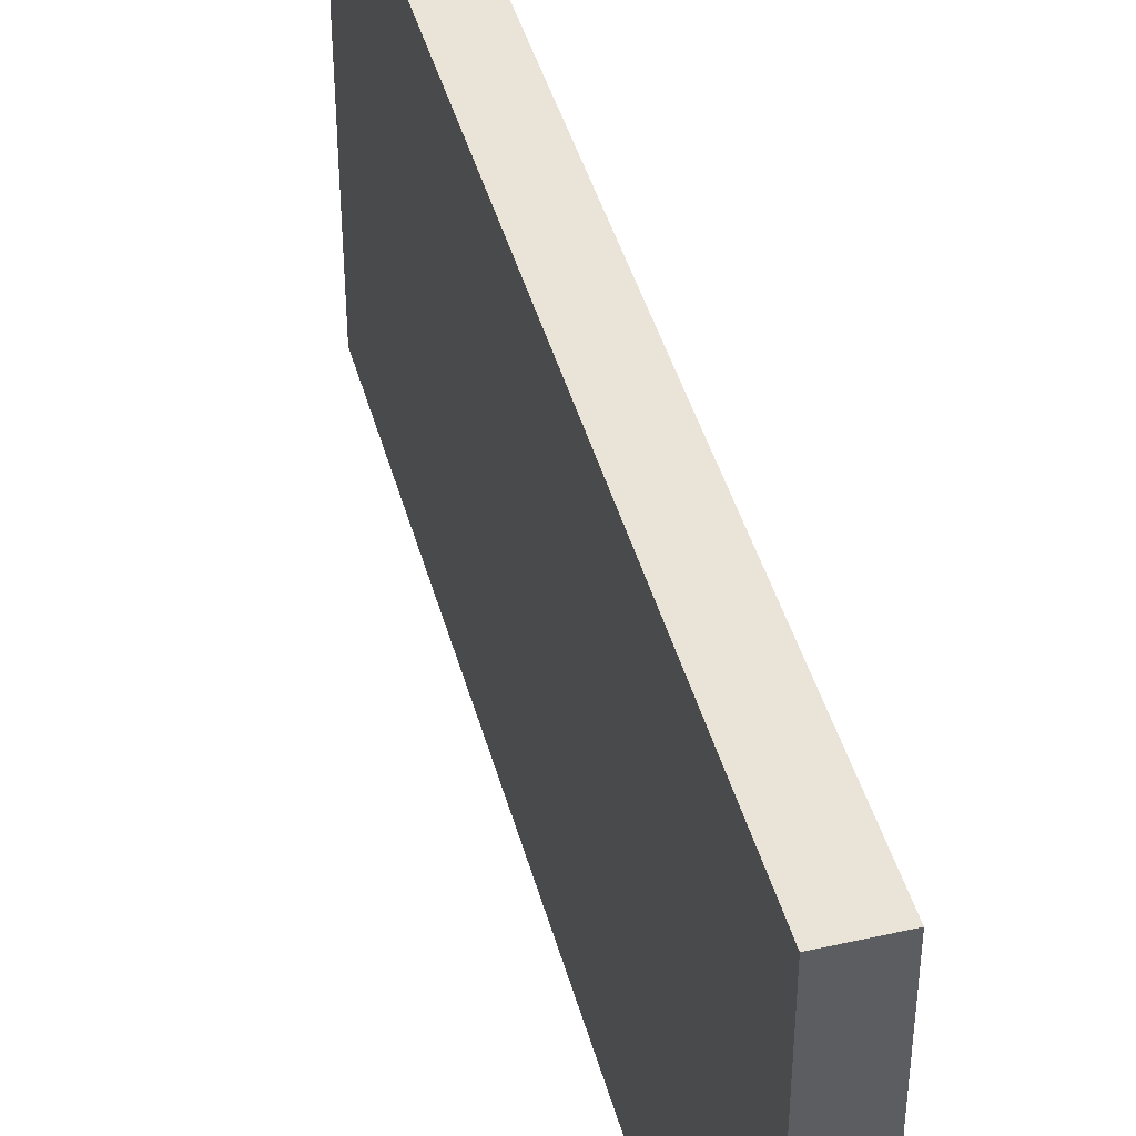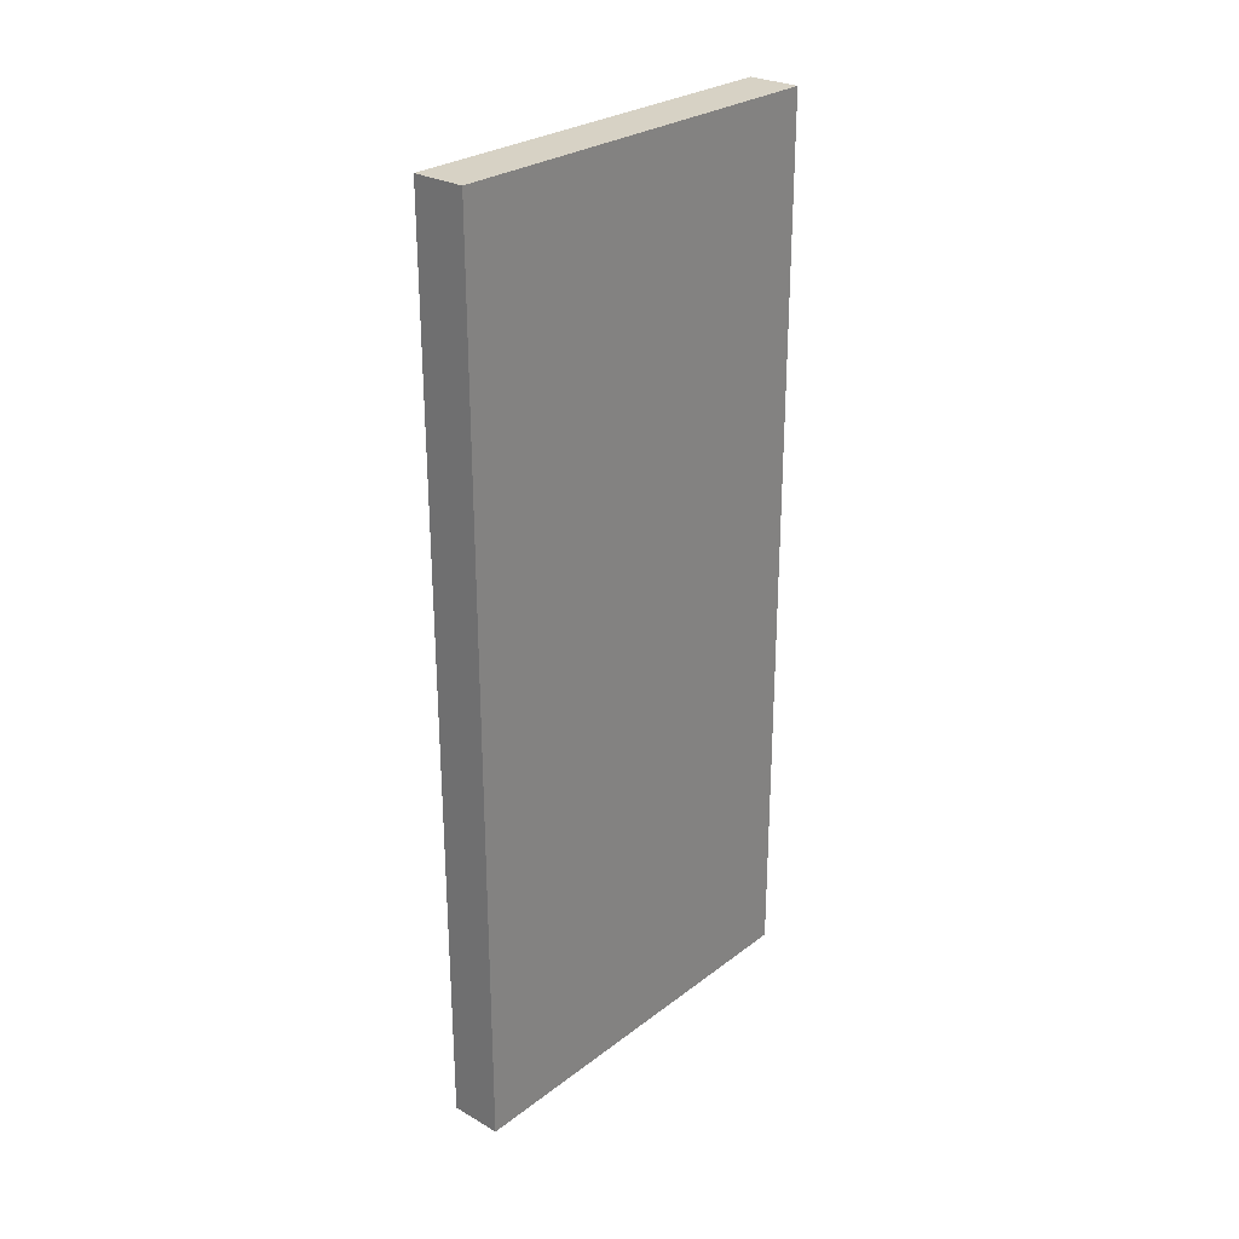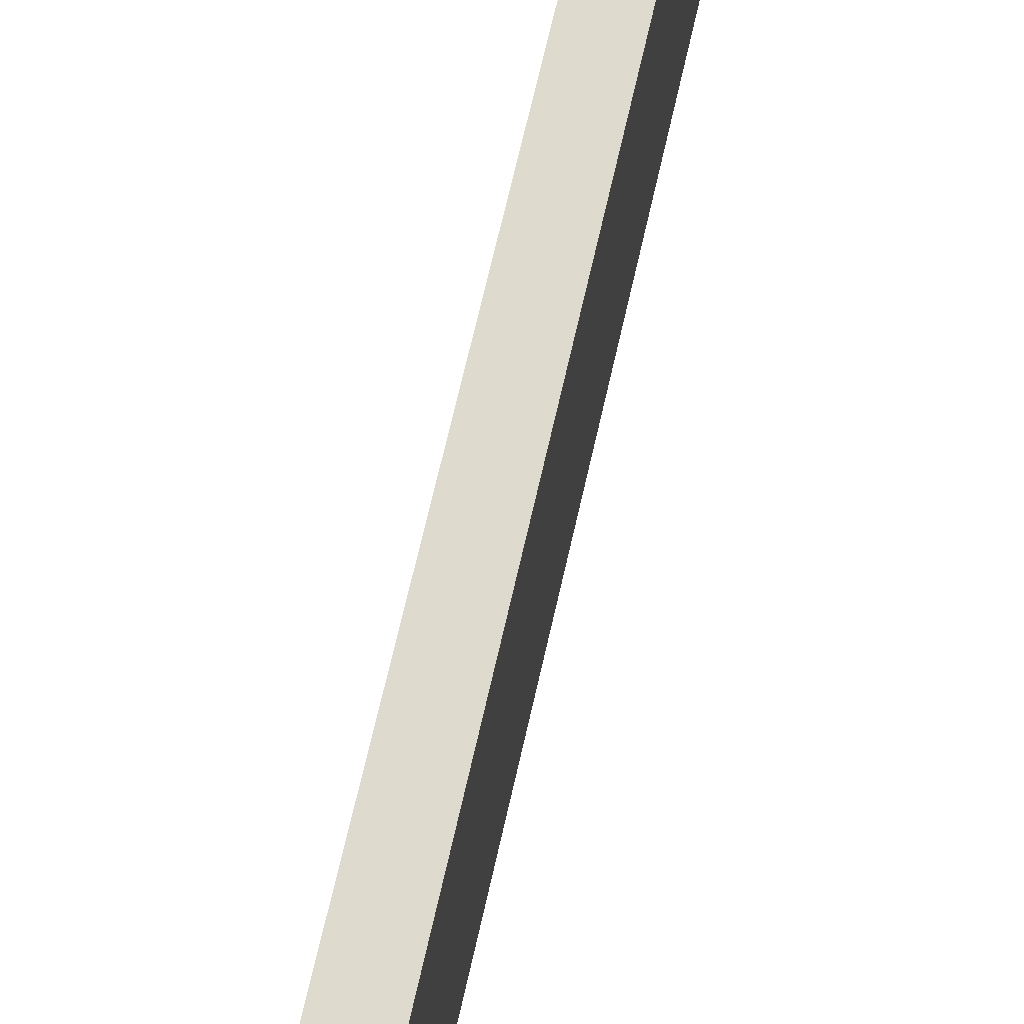
<metadata>
{"format":"obj","ext":"obj","renderer":"f3d","projection":"perspective","resolution":1024,"background":"white","views":[{"elev":43.0,"azim":-14.9,"up":"+Z"},{"elev":27.5,"azim":-138.9,"up":"+Y"},{"elev":71.3,"azim":13.0,"up":"+Z"}]}
</metadata>
<code>
o
v -0.1 0 11.7
v -0.1 0 10.1
v -0.1 0.1 11.4
v -0.1 0.1 11.3
v -0.1 0.1 11.2
v -0.1 0.1 11.1
v -0.1 0.1 11
v -0.1 0.1 10.9
v -0.1 0.1 10.8
v -0.1 0.1 10.7
v -0.1 0.1 10.6
v -0.1 0.1 10.5
v -0.1 0.1 10.3
v -0.1 0.1 10.2
v -0.1 0.2 11.4
v -0.1 0.2 11.3
v -0.1 0.2 10.6
v -0.1 0.2 10.5
v -0.1 0.3 11.4
v -0.1 0.3 11.3
v -0.1 0.3 11
v -0.1 0.3 10.9
v -0.1 0.3 10.8
v -0.1 0.3 10.7
v -0.1 0.3 10.6
v -0.1 0.3 10.5
v -0.1 0.3 10.3
v -0.1 0.3 10.2
v -0.1 0.4 11.4
v -0.1 0.4 11.3
v -0.1 0.4 11.2
v -0.1 0.4 11.1
v -0.1 0.4 11
v -0.1 0.4 10.9
v -0.1 0.4 10.8
v -0.1 0.4 10.7
v -0.1 0.4 10.6
v -0.1 0.4 10.5
v -0.1 0.5 11.4
v -0.1 0.5 11.3
v -0.1 0.5 11.2
v -0.1 0.5 11.1
v -0.1 0.5 11
v -0.1 0.5 10.9
v -0.1 0.5 10.8
v -0.1 0.5 10.7
v -0.1 0.5 10.6
v -0.1 0.5 10.5
v -0.1 0.5 10.3
v -0.1 0.5 10.2
v -0.1 0.6 11.4
v -0.1 0.6 11.3
v -0.1 0.6 11.2
v -0.1 0.6 11.1
v -0.1 0.6 11
v -0.1 0.6 10.9
v -0.1 0.6 10.8
v -0.1 0.6 10.7
v -0.1 0.6 10.6
v -0.1 0.6 10.5
v -0.1 0.6 10.3
v -0.1 0.6 10.2
v -0.1 0.7 11.4
v -0.1 0.7 11.3
v -0.1 0.7 11.2
v -0.1 0.7 11.1
v -0.1 0.7 11
v -0.1 0.7 10.9
v -0.1 0.7 10.8
v -0.1 0.7 10.7
v -0.1 0.7 10.6
v -0.1 0.7 10.5
v -0.1 0.7 10.3
v -0.1 0.7 10.2
v -0.1 0.8 11.4
v -0.1 0.8 11.3
v -0.1 0.8 11.2
v -0.1 0.8 11.1
v -0.1 0.8 11
v -0.1 0.8 10.9
v -0.1 0.8 10.8
v -0.1 0.8 10.7
v -0.1 0.8 10.6
v -0.1 0.8 10.5
v -0.1 0.8 10.3
v -0.1 0.8 10.2
v -0.1 0.9 11.4
v -0.1 0.9 11.3
v -0.1 0.9 11.2
v -0.1 0.9 11.1
v -0.1 0.9 11
v -0.1 0.9 10.9
v -0.1 0.9 10.8
v -0.1 0.9 10.7
v -0.1 0.9 10.6
v -0.1 0.9 10.5
v -0.1 0.9 10.3
v -0.1 0.9 10.2
v -0.1 1 11.2
v -0.1 1 11.1
v -0.1 1 11
v -0.1 1 10.9
v -0.1 1 10.8
v -0.1 1 10.7
v -0.1 1 10.6
v -0.1 1 10.5
v -0.1 1 10.3
v -0.1 1 10.2
v -0.1 1.1 11.2
v -0.1 1.1 11.1
v -0.1 1.1 11
v -0.1 1.1 10.9
v -0.1 1.1 10.8
v -0.1 1.1 10.7
v -0.1 1.1 10.6
v -0.1 1.1 10.5
v -0.1 1.1 10.3
v -0.1 1.1 10.2
v -0.1 1.2 11.2
v -0.1 1.2 11.1
v -0.1 1.2 11
v -0.1 1.2 10.9
v -0.1 1.2 10.8
v -0.1 1.2 10.7
v -0.1 1.2 10.6
v -0.1 1.2 10.5
v -0.1 1.2 10.3
v -0.1 1.2 10.2
v -0.1 1.3 11.2
v -0.1 1.3 11.1
v -0.1 1.3 11
v -0.1 1.3 10.9
v -0.1 1.3 10.8
v -0.1 1.3 10.7
v -0.1 1.3 10.6
v -0.1 1.3 10.5
v -0.1 1.3 10.3
v -0.1 1.3 10.2
v -0.1 1.4 11.2
v -0.1 1.4 11.1
v -0.1 1.4 11
v -0.1 1.4 10.9
v -0.1 1.4 10.8
v -0.1 1.4 10.7
v -0.1 1.4 10.6
v -0.1 1.4 10.5
v -0.1 1.4 10.3
v -0.1 1.4 10.2
v -0.1 1.5 11.2
v -0.1 1.5 11.1
v -0.1 1.5 11
v -0.1 1.5 10.9
v -0.1 1.5 10.8
v -0.1 1.5 10.7
v -0.1 1.5 10.6
v -0.1 1.5 10.5
v -0.1 1.5 10.3
v -0.1 1.5 10.2
v -0.1 1.6 11.2
v -0.1 1.6 11.1
v -0.1 1.6 11
v -0.1 1.6 10.9
v -0.1 1.6 10.8
v -0.1 1.6 10.7
v -0.1 1.6 10.6
v -0.1 1.6 10.5
v -0.1 1.6 10.3
v -0.1 1.6 10.2
v -0.1 1.7 11.2
v -0.1 1.7 11.1
v -0.1 1.7 11
v -0.1 1.7 10.9
v -0.1 1.7 10.8
v -0.1 1.7 10.7
v -0.1 1.7 10.6
v -0.1 1.7 10.5
v -0.1 1.7 10.3
v -0.1 1.7 10.2
v -0.1 1.8 11.2
v -0.1 1.8 11.1
v -0.1 1.8 11
v -0.1 1.8 10.9
v -0.1 1.8 10.8
v -0.1 1.8 10.7
v -0.1 1.8 10.6
v -0.1 1.8 10.5
v -0.1 1.8 10.3
v -0.1 1.8 10.2
v -0.1 1.9 11.4
v -0.1 1.9 11.3
v -0.1 1.9 11.2
v -0.1 1.9 11.1
v -0.1 1.9 11
v -0.1 1.9 10.9
v -0.1 1.9 10.8
v -0.1 1.9 10.7
v -0.1 1.9 10.6
v -0.1 1.9 10.5
v -0.1 1.9 10.3
v -0.1 1.9 10.2
v -0.1 2 11.4
v -0.1 2 11.3
v -0.1 2 11.2
v -0.1 2 11.1
v -0.1 2 11
v -0.1 2 10.9
v -0.1 2 10.8
v -0.1 2 10.7
v -0.1 2 10.6
v -0.1 2 10.5
v -0.1 2 10.3
v -0.1 2 10.2
v -0.1 2.1 11.2
v -0.1 2.1 11.1
v -0.1 2.1 11
v -0.1 2.1 10.9
v -0.1 2.1 10.8
v -0.1 2.1 10.7
v -0.1 2.1 10.6
v -0.1 2.1 10.5
v -0.1 2.1 10.3
v -0.1 2.1 10.2
v -0.1 2.2 11.4
v -0.1 2.2 11.3
v -0.1 2.2 11.2
v -0.1 2.2 11.1
v -0.1 2.2 11
v -0.1 2.2 10.9
v -0.1 2.2 10.8
v -0.1 2.2 10.7
v -0.1 2.2 10.6
v -0.1 2.2 10.5
v -0.1 2.2 10.3
v -0.1 2.2 10.2
v -0.1 2.3 11.4
v -0.1 2.3 11.3
v -0.1 2.3 11.2
v -0.1 2.3 11.1
v -0.1 2.3 11
v -0.1 2.3 10.9
v -0.1 2.3 10.8
v -0.1 2.3 10.7
v -0.1 2.3 10.6
v -0.1 2.3 10.5
v -0.1 2.3 10.3
v -0.1 2.3 10.2
v -0.1 2.4 11.2
v -0.1 2.4 11.1
v -0.1 2.4 11
v -0.1 2.4 10.9
v -0.1 2.4 10.8
v -0.1 2.4 10.7
v -0.1 2.4 10.6
v -0.1 2.4 10.5
v -0.1 2.4 10.3
v -0.1 2.4 10.2
v -0.1 2.5 11.4
v -0.1 2.5 11.3
v -0.1 2.5 11
v -0.1 2.5 10.9
v -0.1 2.5 10.8
v -0.1 2.5 10.7
v -0.1 2.5 10.6
v -0.1 2.5 10.5
v -0.1 2.5 10.3
v -0.1 2.5 10.2
v -0.1 2.6 10.8
v -0.1 2.6 10.7
v -0.1 2.6 10.6
v -0.1 2.6 10.5
v -0.1 2.6 10.3
v -0.1 2.6 10.2
v -0.1 2.7 11.4
v -0.1 2.7 11.3
v -0.1 2.7 10.8
v -0.1 2.7 10.7
v -0.1 2.8 11.4
v -0.1 2.8 11.3
v -0.1 2.9 11.4
v -0.1 2.9 11.3
v -0.1 2.9 11.2
v -0.1 2.9 11.1
v -0.1 2.9 10.9
v -0.1 2.9 10.7
v -0.1 2.9 10.4
v -0.1 2.9 10.3
v -0.1 3 11.4
v -0.1 3 11.3
v -0.1 3 11.2
v -0.1 3 11.1
v -0.1 3 10.9
v -0.1 3 10.7
v -0.1 3 10.4
v -0.1 3 10.3
v -0.1 3.1 11.4
v -0.1 3.1 11.3
v -0.1 3.1 10.9
v -0.1 3.1 10.8
v -0.1 3.1 10.7
v -0.1 3.1 10.6
v -0.1 3.1 10.4
v -0.1 3.1 10.3
v -0.1 3.2 11.4
v -0.1 3.2 11.3
v -0.1 3.2 10.9
v -0.1 3.2 10.8
v -0.1 3.2 10.7
v -0.1 3.2 10.6
v -0.1 3.2 10.4
v -0.1 3.2 10.3
v -0.1 3.3 11.4
v -0.1 3.3 11.2
v -0.1 3.3 11
v -0.1 3.3 10.8
v -0.1 3.3 10.6
v -0.1 3.3 10.5
v -0.1 3.4 11.4
v -0.1 3.4 11.2
v -0.1 3.4 11
v -0.1 3.4 10.8
v -0.1 3.4 10.6
v -0.1 3.4 10.5
v -0.1 3.5 11.7
v -0.1 3.5 10.1
v 0.1 0 11.7
v 0.1 0 10.1
v 0.1 3.5 11.7
v 0.1 3.5 10.1
v -0.1 0 11.7
v -0.1 3.5 11.7
v 0.1 0 11.7
v 0.1 3.5 11.7
v -0.1 0 10.1
v -0.1 3.5 10.1
v 0.1 0 10.1
v 0.1 3.5 10.1
v -0.1 0 11.7
v 0.1 0 11.7
v -0.1 0 10.1
v 0.1 0 10.1
v -0.1 3.5 11.7
v 0.1 3.5 11.7
v -0.1 3.5 10.1
v 0.1 3.5 10.1
f 3 2 1
f 4 2 3
f 5 2 4
f 6 2 5
f 7 2 6
f 8 2 7
f 9 2 8
f 10 2 9
f 11 2 10
f 12 2 11
f 13 2 12
f 14 2 13
f 15 3 1
f 15 4 3
f 16 5 4
f 16 4 15
f 17 11 10
f 17 12 11
f 18 13 12
f 18 12 17
f 19 15 1
f 19 16 15
f 20 5 16
f 20 16 19
f 21 7 6
f 21 8 7
f 22 9 8
f 22 8 21
f 23 10 9
f 23 9 22
f 24 18 17
f 24 10 23
f 24 17 10
f 25 18 24
f 26 13 18
f 26 18 25
f 27 14 13
f 27 13 26
f 28 2 14
f 28 14 27
f 29 20 19
f 29 19 1
f 30 5 20
f 30 20 29
f 31 6 5
f 31 5 30
f 32 25 24
f 32 6 31
f 32 21 6
f 32 24 23
f 32 23 22
f 32 22 21
f 33 25 32
f 34 25 33
f 35 25 34
f 36 25 35
f 37 26 25
f 37 25 36
f 38 27 26
f 38 26 37
f 38 28 27
f 39 31 30
f 39 30 29
f 39 29 1
f 39 32 31
f 39 33 32
f 40 33 39
f 41 33 40
f 42 33 41
f 43 34 33
f 43 33 42
f 44 35 34
f 44 34 43
f 45 36 35
f 45 35 44
f 46 37 36
f 46 36 45
f 46 38 37
f 47 38 46
f 48 28 38
f 48 38 47
f 49 28 48
f 50 2 28
f 50 28 49
f 51 39 1
f 51 40 39
f 52 41 40
f 52 40 51
f 53 42 41
f 53 41 52
f 54 45 44
f 54 42 53
f 54 44 43
f 54 47 46
f 54 46 45
f 54 43 42
f 55 47 54
f 56 47 55
f 57 47 56
f 58 47 57
f 59 48 47
f 59 47 58
f 60 49 48
f 60 48 59
f 61 50 49
f 61 49 60
f 62 2 50
f 62 50 61
f 63 53 52
f 63 51 1
f 63 52 51
f 63 54 53
f 63 55 54
f 64 55 63
f 65 55 64
f 66 55 65
f 67 56 55
f 67 55 66
f 68 57 56
f 68 56 67
f 69 58 57
f 69 57 68
f 70 60 59
f 70 58 69
f 70 62 61
f 70 59 58
f 70 61 60
f 71 62 70
f 72 62 71
f 73 62 72
f 74 2 62
f 74 62 73
f 75 64 63
f 75 63 1
f 76 65 64
f 76 64 75
f 77 66 65
f 77 65 76
f 78 68 67
f 78 66 77
f 78 69 68
f 78 67 66
f 78 71 70
f 78 70 69
f 79 71 78
f 80 71 79
f 81 71 80
f 82 71 81
f 83 72 71
f 83 71 82
f 84 73 72
f 84 72 83
f 85 74 73
f 85 73 84
f 86 2 74
f 86 74 85
f 87 77 76
f 87 75 1
f 87 76 75
f 87 78 77
f 87 79 78
f 88 79 87
f 89 79 88
f 90 79 89
f 91 80 79
f 91 79 90
f 92 81 80
f 92 80 91
f 93 82 81
f 93 81 92
f 94 83 82
f 94 82 93
f 94 86 85
f 94 85 84
f 94 84 83
f 95 86 94
f 96 86 95
f 97 86 96
f 98 2 86
f 98 86 97
f 99 89 88
f 99 90 89
f 100 93 92
f 100 90 99
f 100 92 91
f 100 91 90
f 100 95 94
f 100 94 93
f 101 95 100
f 102 95 101
f 103 95 102
f 104 95 103
f 105 96 95
f 105 95 104
f 106 97 96
f 106 96 105
f 107 98 97
f 107 97 106
f 108 2 98
f 108 98 107
f 109 99 88
f 109 100 99
f 109 101 100
f 110 101 109
f 111 102 101
f 111 101 110
f 112 103 102
f 112 102 111
f 113 104 103
f 113 103 112
f 114 105 104
f 114 104 113
f 114 107 106
f 114 106 105
f 114 108 107
f 115 108 114
f 116 108 115
f 117 108 116
f 118 2 108
f 118 108 117
f 119 109 88
f 119 110 109
f 120 113 112
f 120 110 119
f 120 112 111
f 120 111 110
f 120 115 114
f 120 114 113
f 121 115 120
f 122 115 121
f 123 115 122
f 124 115 123
f 125 116 115
f 125 115 124
f 126 117 116
f 126 116 125
f 127 118 117
f 127 117 126
f 128 2 118
f 128 118 127
f 129 119 88
f 129 120 119
f 129 121 120
f 130 121 129
f 131 122 121
f 131 121 130
f 132 123 122
f 132 122 131
f 133 124 123
f 133 123 132
f 134 125 124
f 134 124 133
f 134 127 126
f 134 126 125
f 134 128 127
f 135 128 134
f 136 128 135
f 137 128 136
f 138 2 128
f 138 128 137
f 139 129 88
f 139 130 129
f 140 133 132
f 140 130 139
f 140 132 131
f 140 131 130
f 140 135 134
f 140 134 133
f 141 135 140
f 142 135 141
f 143 135 142
f 144 135 143
f 145 136 135
f 145 135 144
f 146 137 136
f 146 136 145
f 147 138 137
f 147 137 146
f 148 2 138
f 148 138 147
f 149 139 88
f 149 140 139
f 149 141 140
f 150 141 149
f 151 142 141
f 151 141 150
f 152 143 142
f 152 142 151
f 153 144 143
f 153 143 152
f 154 145 144
f 154 144 153
f 154 147 146
f 154 146 145
f 154 148 147
f 155 148 154
f 156 148 155
f 157 148 156
f 158 2 148
f 158 148 157
f 159 149 88
f 159 150 149
f 160 153 152
f 160 150 159
f 160 152 151
f 160 151 150
f 160 155 154
f 160 154 153
f 161 155 160
f 162 155 161
f 163 155 162
f 164 155 163
f 165 156 155
f 165 155 164
f 166 157 156
f 166 156 165
f 167 158 157
f 167 157 166
f 168 2 158
f 168 158 167
f 169 159 88
f 169 160 159
f 169 161 160
f 170 161 169
f 171 162 161
f 171 161 170
f 172 163 162
f 172 162 171
f 173 164 163
f 173 163 172
f 174 165 164
f 174 164 173
f 174 167 166
f 174 166 165
f 174 168 167
f 175 168 174
f 176 168 175
f 177 168 176
f 178 2 168
f 178 168 177
f 179 169 88
f 179 170 169
f 180 173 172
f 180 170 179
f 180 172 171
f 180 171 170
f 180 175 174
f 180 174 173
f 181 175 180
f 182 175 181
f 183 175 182
f 184 175 183
f 185 176 175
f 185 175 184
f 186 177 176
f 186 176 185
f 187 178 177
f 187 177 186
f 188 2 178
f 188 178 187
f 189 88 87
f 189 87 1
f 190 179 88
f 190 88 189
f 190 180 179
f 190 181 180
f 191 181 190
f 192 181 191
f 193 182 181
f 193 181 192
f 194 183 182
f 194 182 193
f 195 184 183
f 195 183 194
f 196 185 184
f 196 184 195
f 196 187 186
f 196 186 185
f 196 188 187
f 197 188 196
f 198 188 197
f 199 188 198
f 200 2 188
f 200 188 199
f 201 189 1
f 201 191 190
f 201 190 189
f 202 191 201
f 203 192 191
f 203 191 202
f 204 195 194
f 204 192 203
f 204 194 193
f 204 193 192
f 204 197 196
f 204 196 195
f 205 197 204
f 206 197 205
f 207 197 206
f 208 197 207
f 209 198 197
f 209 197 208
f 210 199 198
f 210 198 209
f 211 200 199
f 211 199 210
f 212 2 200
f 212 200 211
f 213 203 202
f 213 204 203
f 213 205 204
f 214 205 213
f 215 206 205
f 215 205 214
f 216 207 206
f 216 206 215
f 217 208 207
f 217 207 216
f 218 211 210
f 218 208 217
f 218 210 209
f 218 209 208
f 218 212 211
f 219 212 218
f 220 212 219
f 221 212 220
f 222 2 212
f 222 212 221
f 223 201 1
f 223 202 201
f 224 213 202
f 224 202 223
f 225 214 213
f 225 213 224
f 226 217 216
f 226 214 225
f 226 216 215
f 226 215 214
f 226 219 218
f 226 218 217
f 227 219 226
f 228 219 227
f 229 219 228
f 230 219 229
f 231 220 219
f 231 219 230
f 232 221 220
f 232 220 231
f 233 222 221
f 233 221 232
f 234 2 222
f 234 222 233
f 235 225 224
f 235 223 1
f 235 224 223
f 235 226 225
f 235 227 226
f 236 227 235
f 237 227 236
f 238 227 237
f 239 228 227
f 239 227 238
f 240 229 228
f 240 228 239
f 241 230 229
f 241 229 240
f 242 231 230
f 242 230 241
f 242 233 232
f 242 234 233
f 242 232 231
f 243 234 242
f 244 234 243
f 245 234 244
f 246 2 234
f 246 234 245
f 247 237 236
f 247 238 237
f 248 241 240
f 248 238 247
f 248 240 239
f 248 239 238
f 248 243 242
f 248 242 241
f 249 243 248
f 250 243 249
f 251 243 250
f 252 243 251
f 253 244 243
f 253 243 252
f 254 245 244
f 254 244 253
f 255 246 245
f 255 245 254
f 256 2 246
f 256 246 255
f 257 236 235
f 257 235 1
f 258 247 236
f 258 236 257
f 258 248 247
f 258 249 248
f 259 250 249
f 259 249 258
f 260 251 250
f 260 250 259
f 261 252 251
f 261 251 260
f 262 253 252
f 262 252 261
f 262 255 254
f 262 254 253
f 262 256 255
f 263 256 262
f 264 256 263
f 265 256 264
f 266 2 256
f 266 256 265
f 267 261 260
f 267 258 257
f 267 260 259
f 267 259 258
f 267 263 262
f 267 262 261
f 268 263 267
f 269 264 263
f 269 263 268
f 270 265 264
f 270 264 269
f 271 266 265
f 271 265 270
f 272 2 266
f 272 266 271
f 273 257 1
f 273 267 257
f 274 267 273
f 275 268 267
f 275 267 274
f 276 271 270
f 276 268 275
f 276 270 269
f 276 269 268
f 276 272 271
f 277 273 1
f 277 274 273
f 278 275 274
f 278 274 277
f 278 276 275
f 279 277 1
f 279 278 277
f 280 276 278
f 280 278 279
f 281 276 280
f 282 276 281
f 283 276 282
f 284 272 276
f 284 276 283
f 285 272 284
f 286 272 285
f 287 279 1
f 287 280 279
f 288 281 280
f 288 280 287
f 289 282 281
f 289 281 288
f 290 283 282
f 290 282 289
f 291 284 283
f 291 283 290
f 292 285 284
f 292 284 291
f 293 286 285
f 293 285 292
f 294 272 286
f 294 286 293
f 295 293 292
f 295 289 288
f 295 294 293
f 295 291 290
f 295 290 289
f 295 288 287
f 295 287 1
f 295 292 291
f 296 294 295
f 297 294 296
f 298 294 297
f 299 294 298
f 300 294 299
f 301 294 300
f 302 272 294
f 302 294 301
f 303 295 1
f 303 296 295
f 304 297 296
f 304 296 303
f 305 298 297
f 305 297 304
f 306 299 298
f 306 298 305
f 307 300 299
f 307 299 306
f 308 301 300
f 308 300 307
f 309 302 301
f 309 301 308
f 310 272 302
f 310 302 309
f 311 307 306
f 311 309 308
f 311 310 309
f 311 306 305
f 311 305 304
f 311 304 303
f 311 303 1
f 311 308 307
f 312 310 311
f 313 310 312
f 314 310 313
f 315 310 314
f 316 310 315
f 317 311 1
f 317 312 311
f 318 313 312
f 318 312 317
f 319 314 313
f 319 313 318
f 320 315 314
f 320 314 319
f 321 316 315
f 321 315 320
f 322 310 316
f 322 316 321
f 323 321 320
f 323 320 319
f 323 322 321
f 323 319 318
f 323 318 317
f 323 317 1
f 324 272 310
f 324 322 323
f 324 2 272
f 324 310 322
f 325 326 327
f 327 326 328
f 331 330 329
f 332 330 331
f 333 334 335
f 335 334 336
f 339 338 337
f 340 338 339
f 341 342 343
f 343 342 344

</code>
